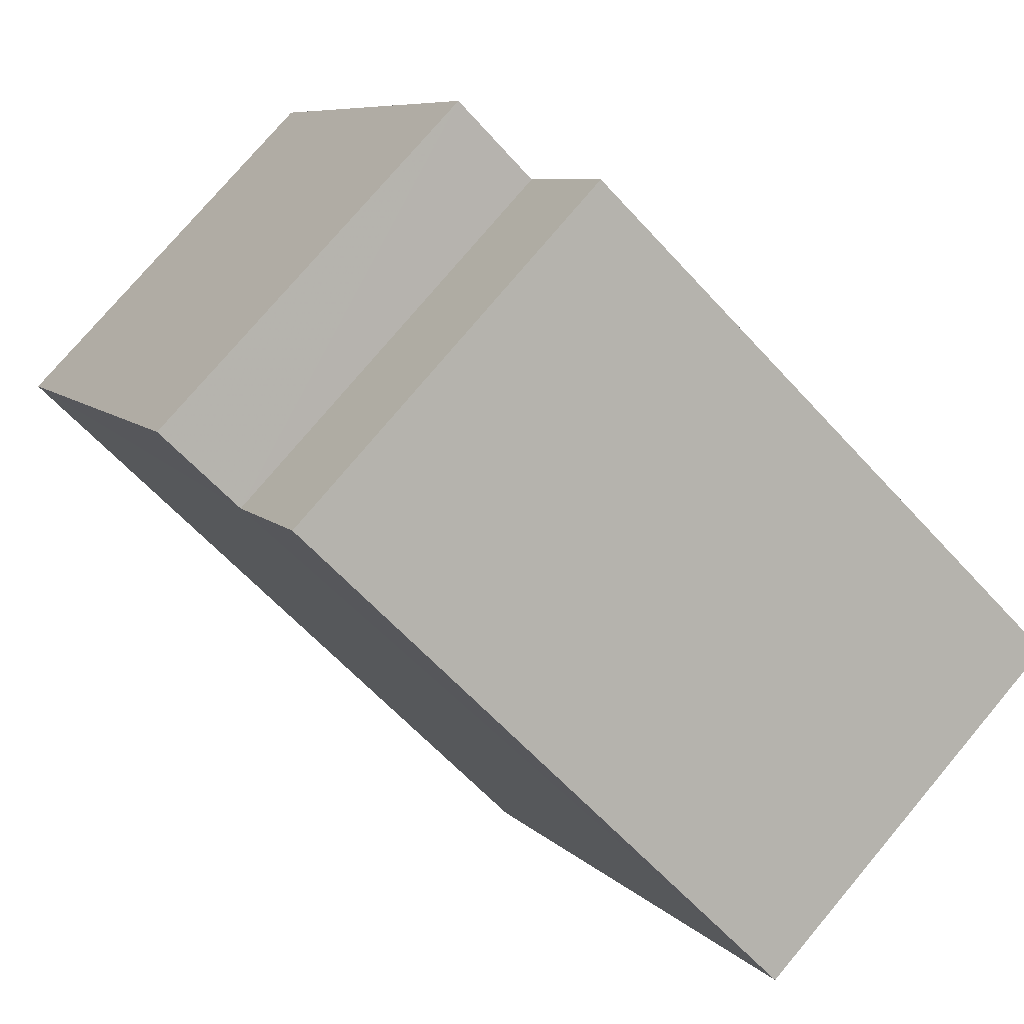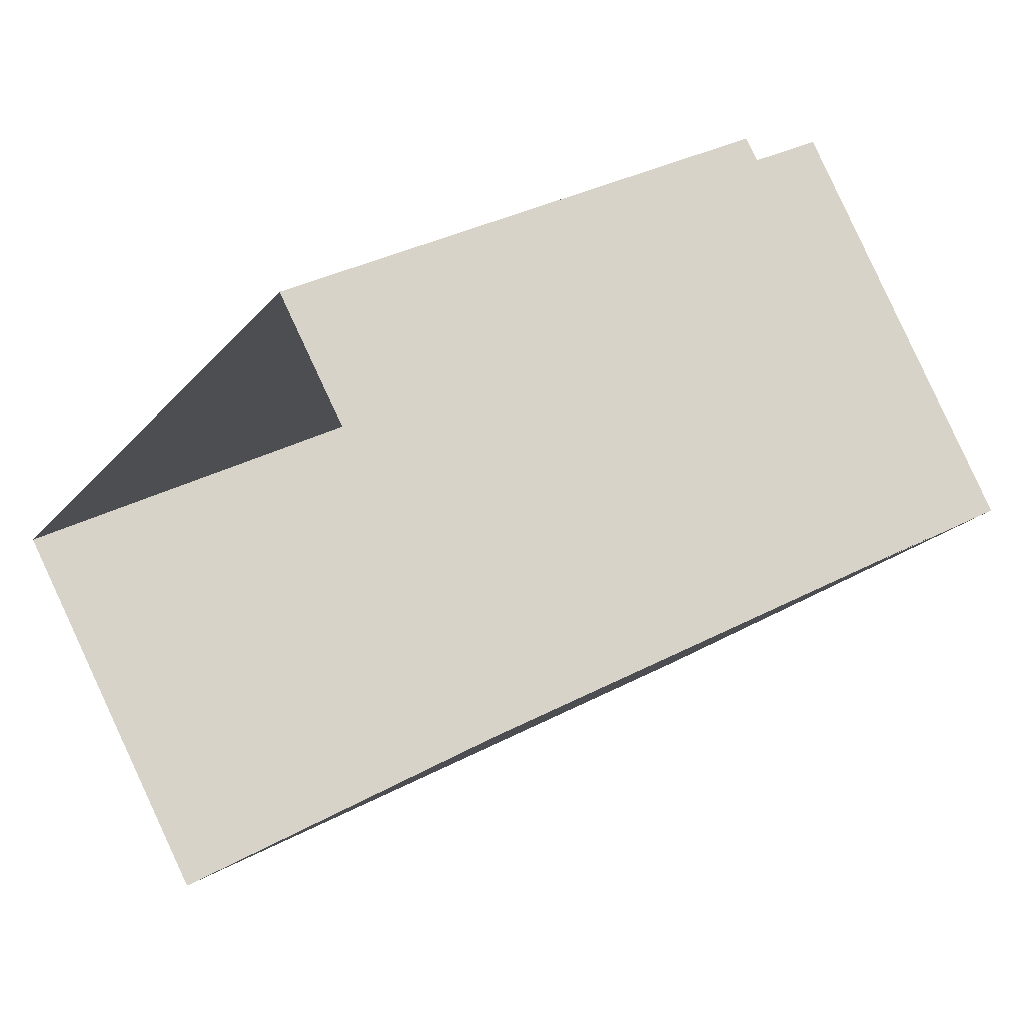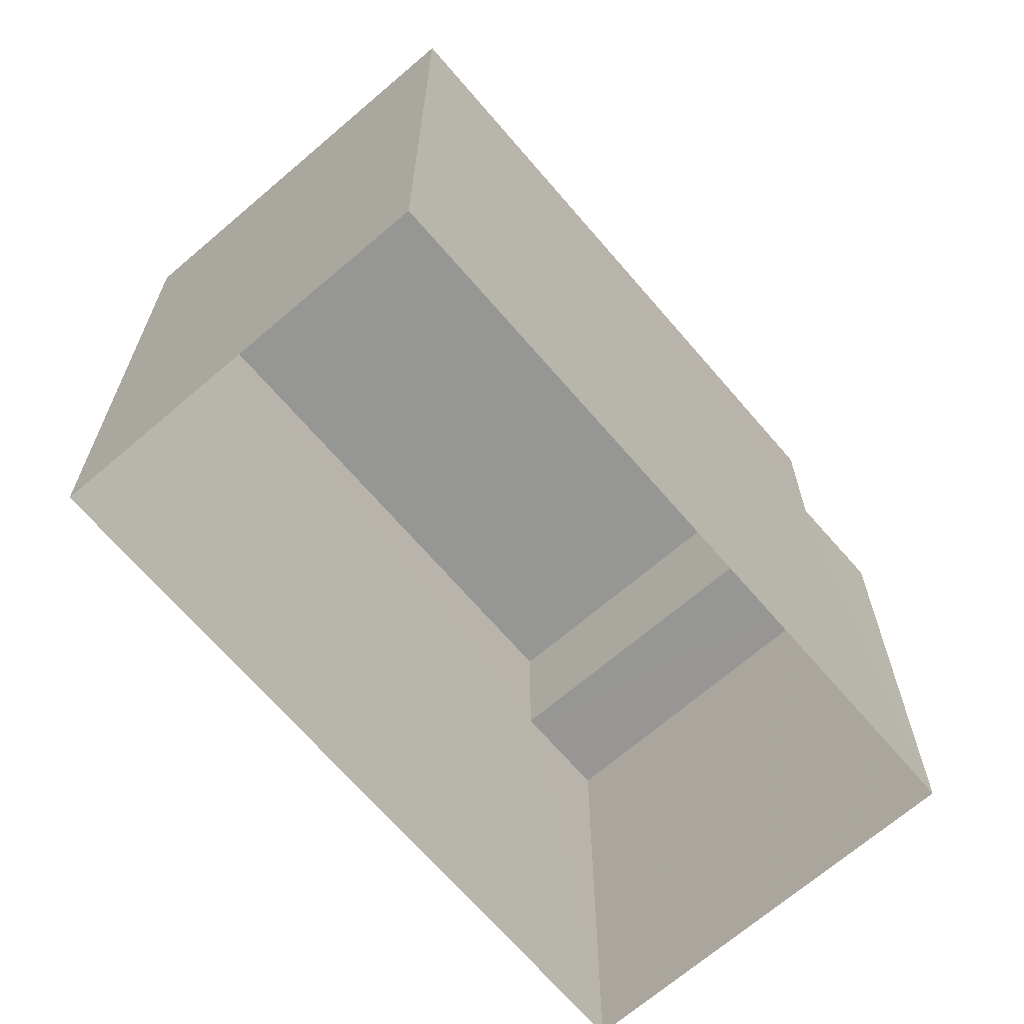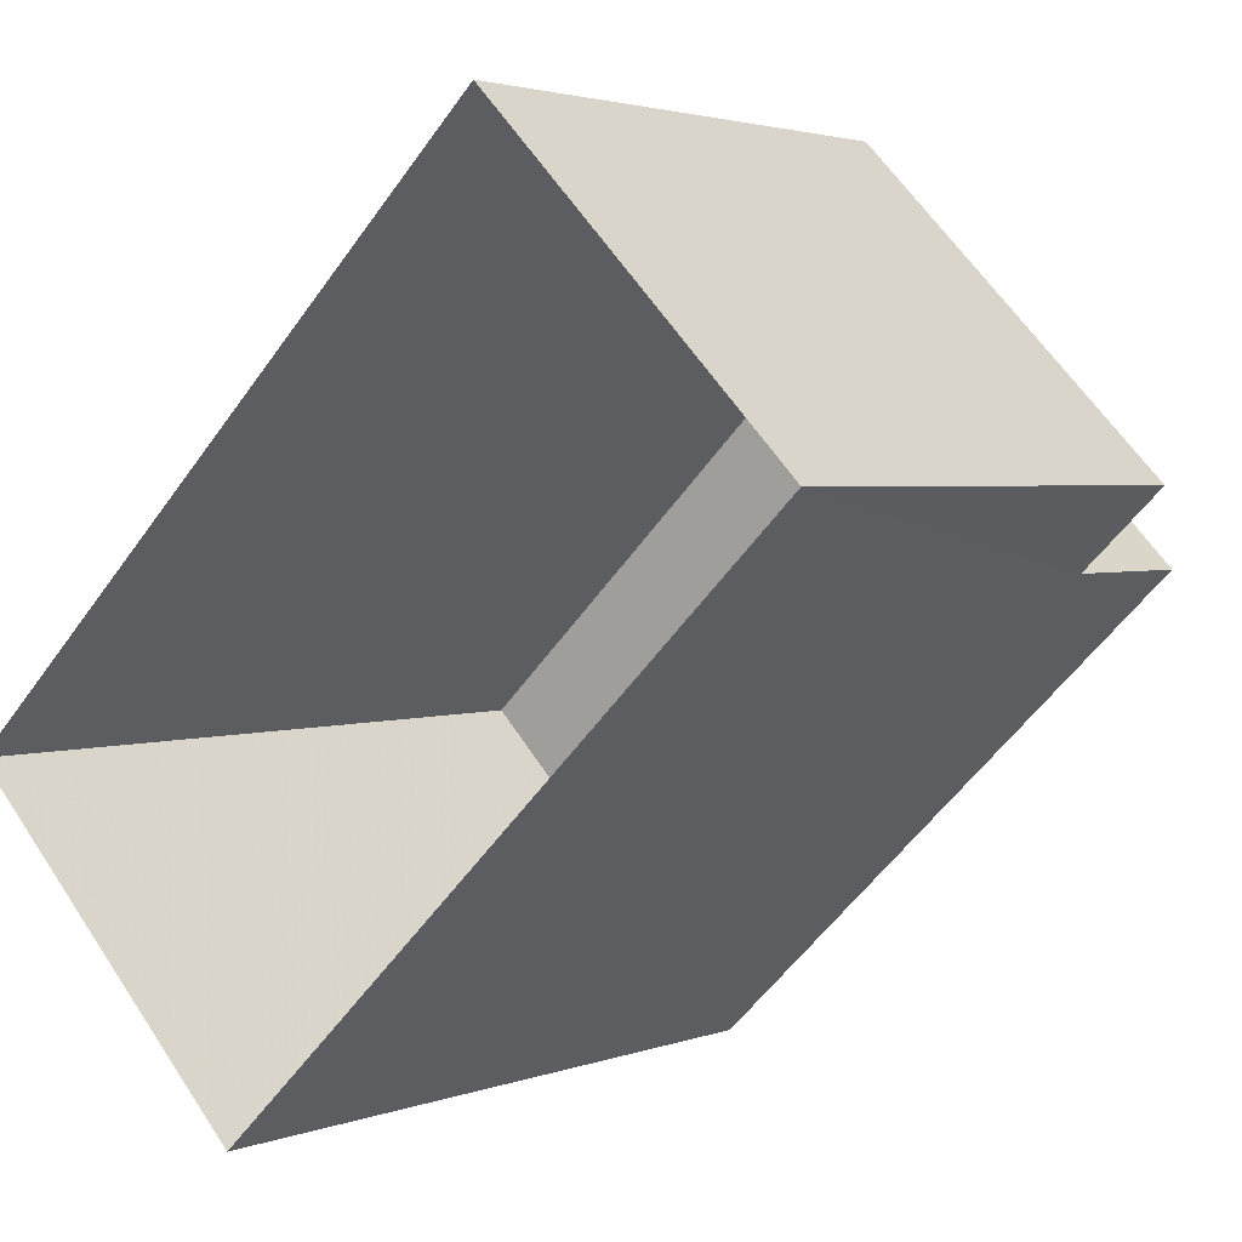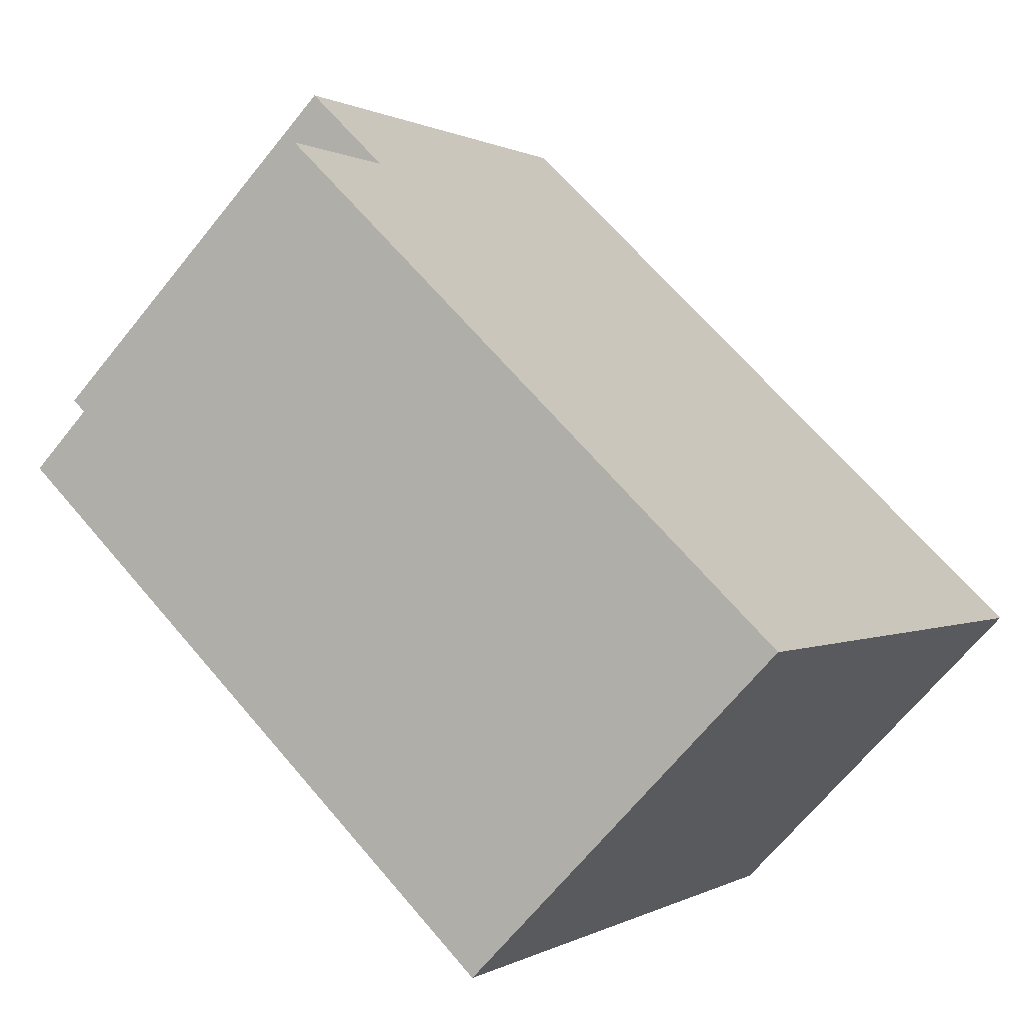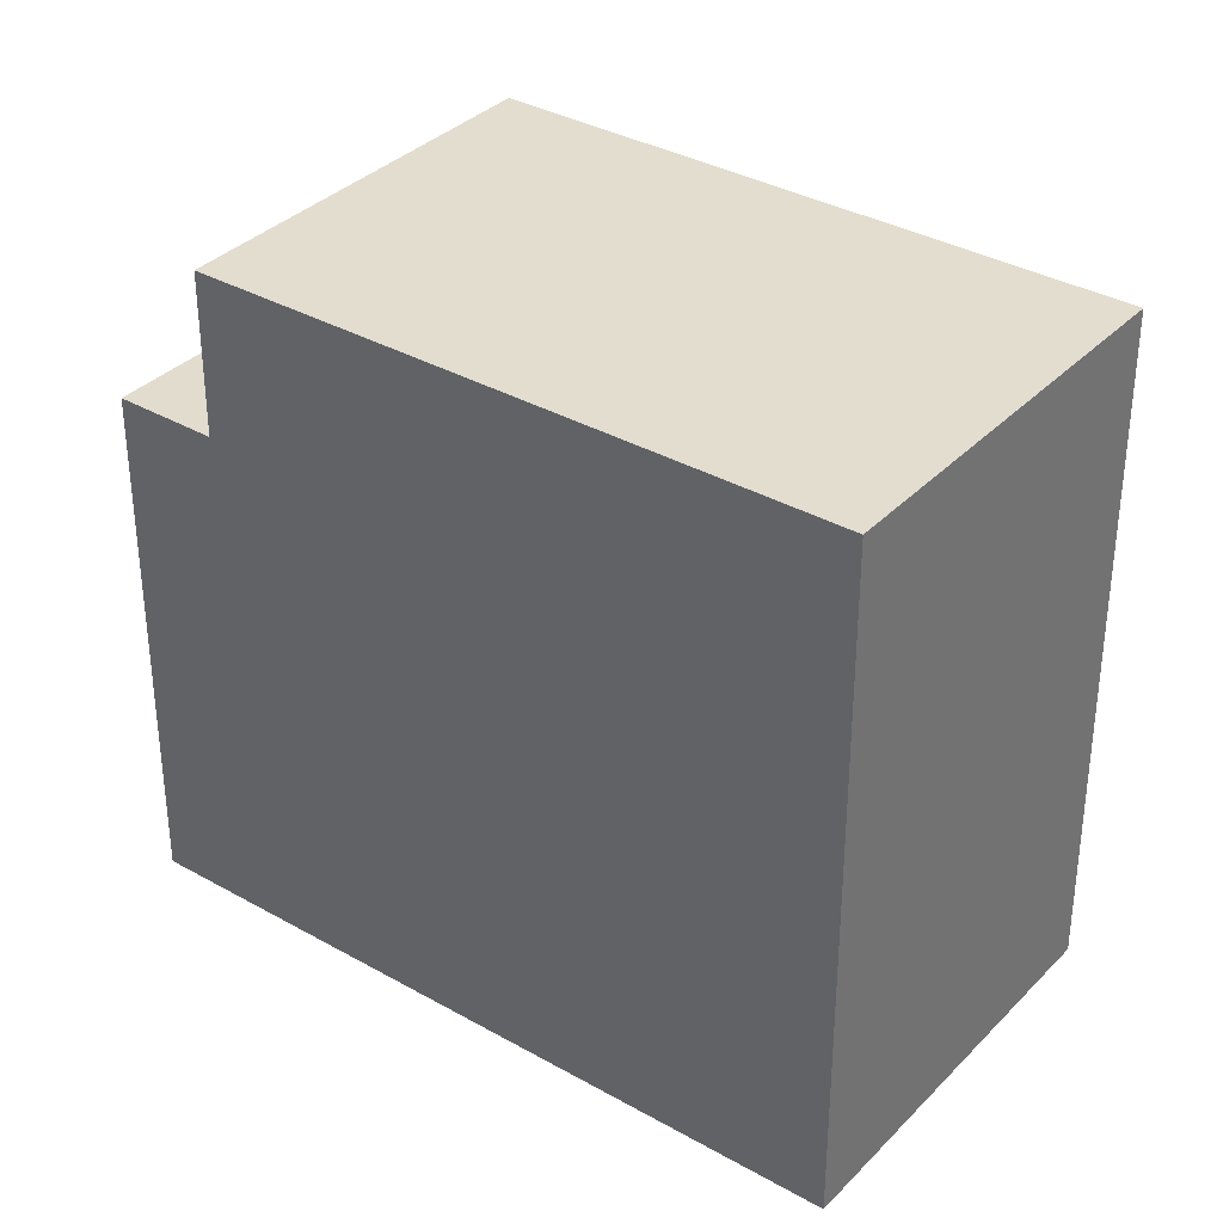
<metadata>
{"format":"obj","ext":"obj","renderer":"f3d","projection":"perspective","resolution":1024,"background":"white","views":[{"elev":7.6,"azim":-22.0,"up":"+Y"},{"elev":32.1,"azim":-127.2,"up":"+Y"},{"elev":-67.7,"azim":86.6,"up":"+Z"},{"elev":2.6,"azim":-142.5,"up":"+Y"},{"elev":0.3,"azim":26.3,"up":"+Y"},{"elev":35.0,"azim":-6.9,"up":"+Z"}]}
</metadata>
<code>
v -2.236e+05 -1.273e+05 17.22
v -2.236e+05 -1.273e+05 17.22
v -2.236e+05 -1.273e+05 17.22
v -2.236e+05 -1.273e+05 17.22
v -2.236e+05 -1.273e+05 28
v -2.236e+05 -1.273e+05 28
v -2.236e+05 -1.273e+05 28
v -2.236e+05 -1.273e+05 28
v -2.236e+05 -1.273e+05 25.47
v -2.236e+05 -1.273e+05 25.47
v -2.236e+05 -1.273e+05 25.47
v -2.236e+05 -1.273e+05 25.47
f 1 2 3
f 4 1 3
f 5 6 7
f 5 8 6
f 9 10 11
f 9 12 10
f 10 1 4
f 11 10 4
f 9 7 6
f 12 9 6
f 5 9 3
f 3 9 4
f 5 7 9
f 4 9 11
f 5 3 2
f 8 5 2
f 6 8 12
f 8 2 12
f 12 1 10
f 12 2 1

</code>
